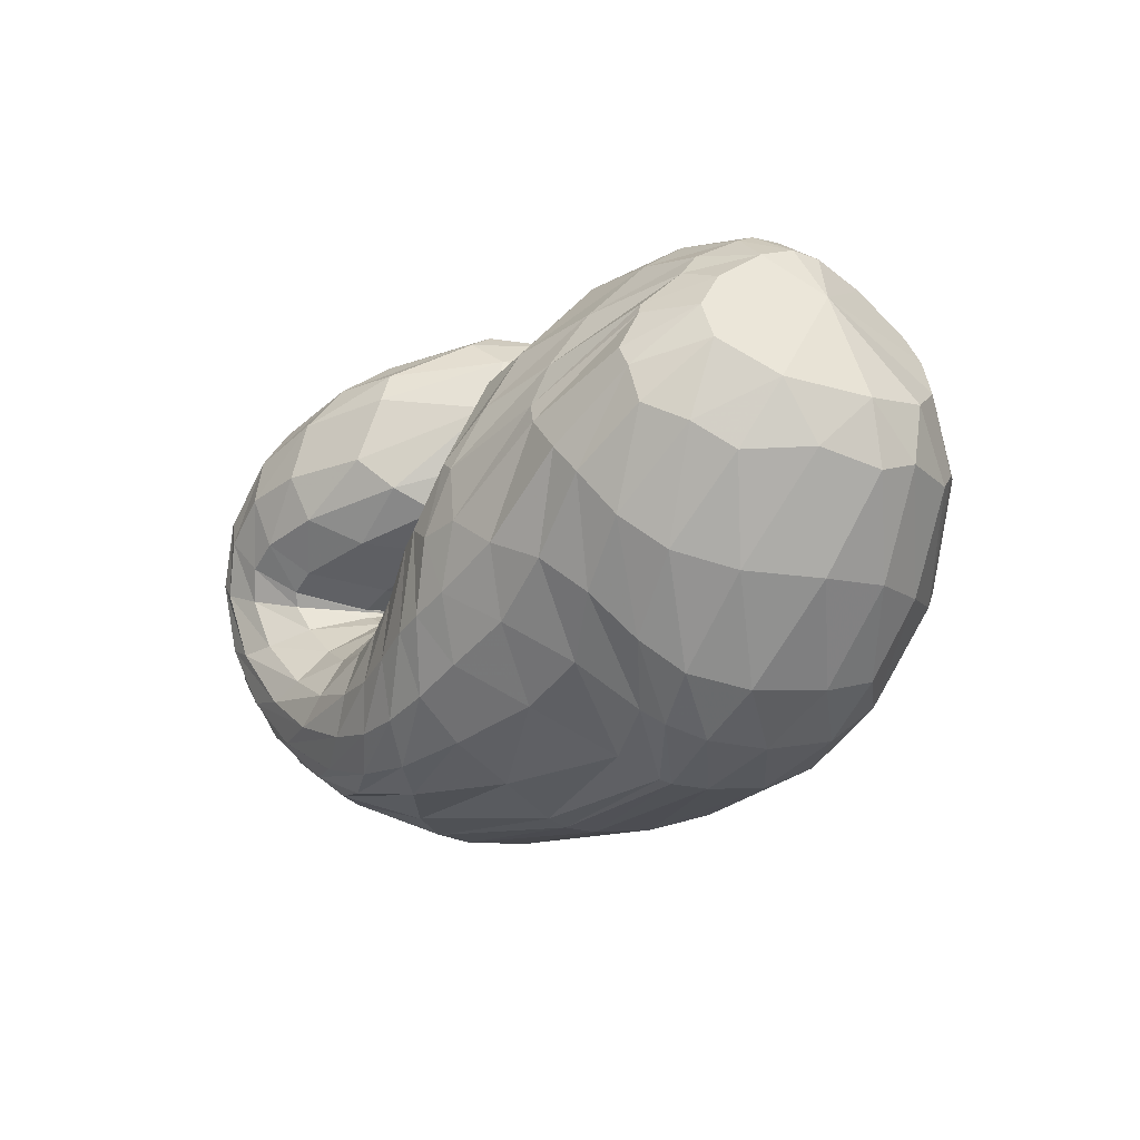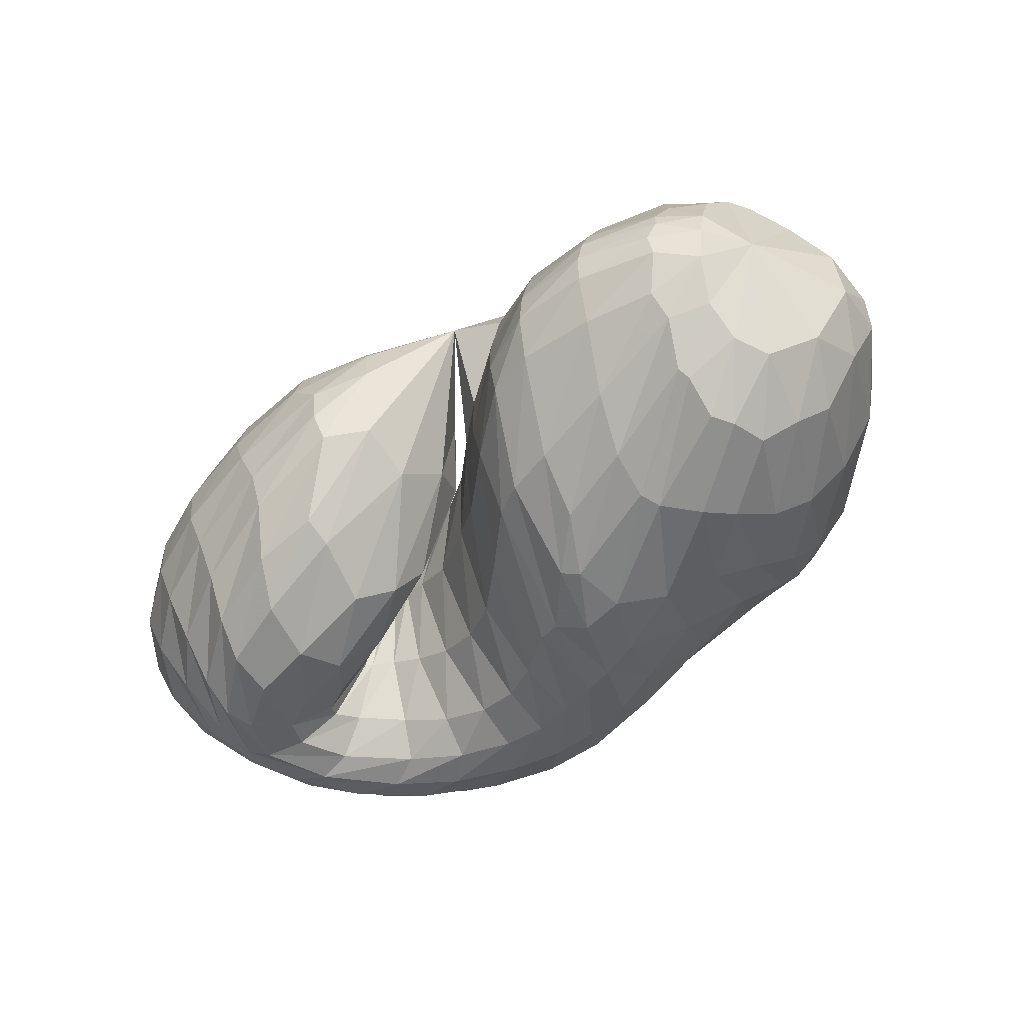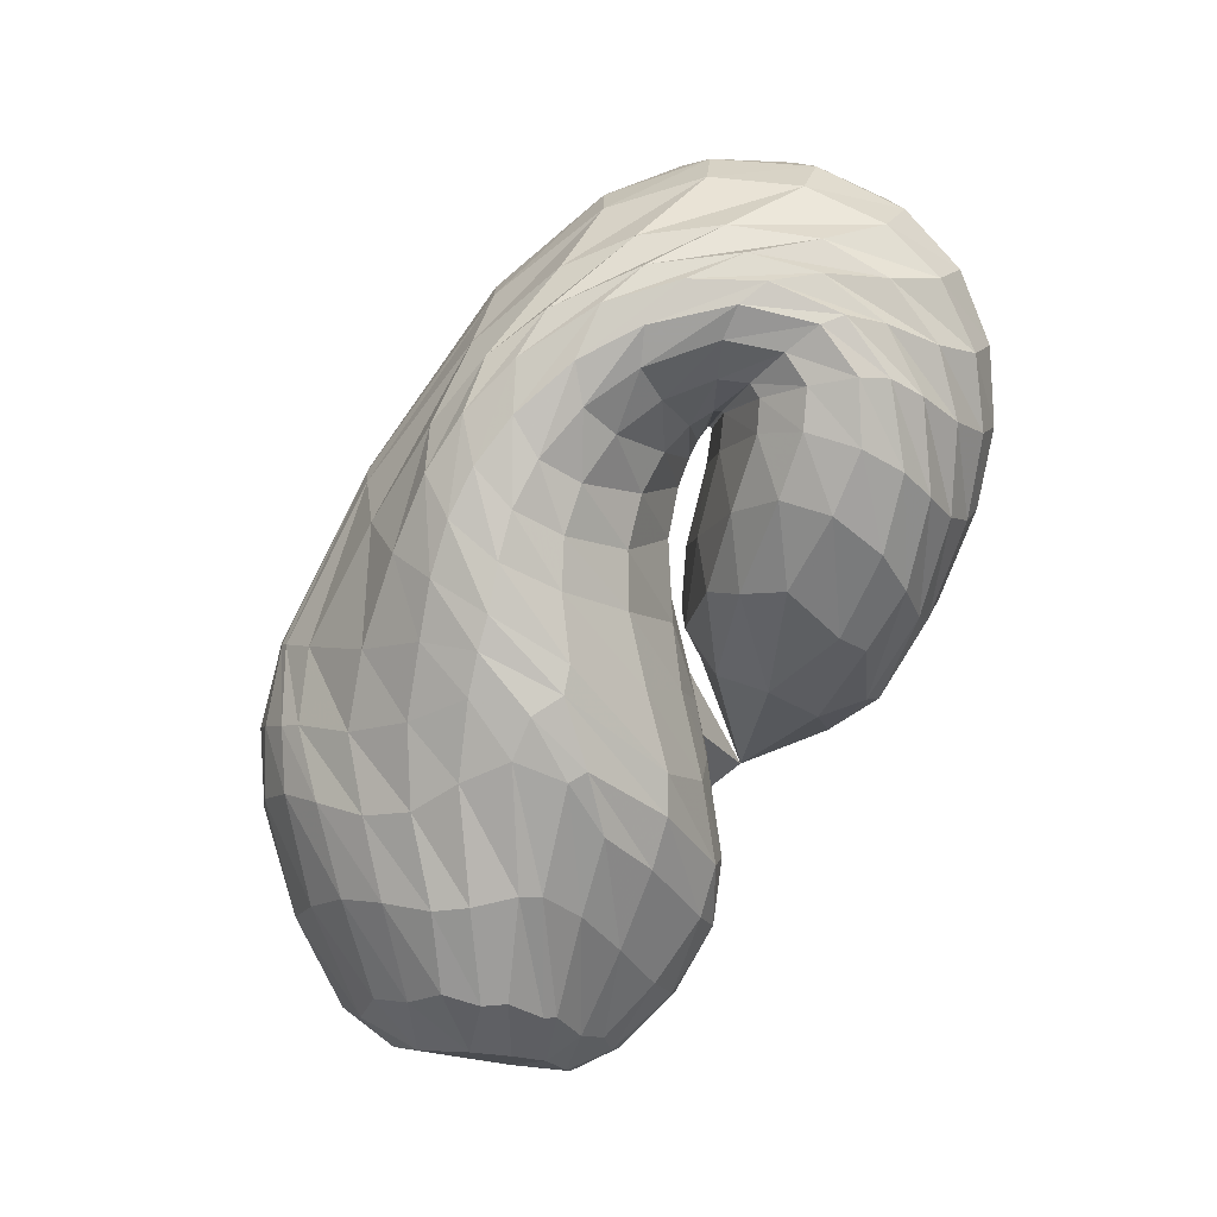
<metadata>
{"format":"obj","ext":"obj","renderer":"f3d","projection":"perspective","resolution":1024,"background":"white","views":[{"elev":-17.2,"azim":-132.1,"up":"+Y"},{"elev":-56.7,"azim":-140.9,"up":"+Z"},{"elev":-77.9,"azim":59.7,"up":"+Z"}]}
</metadata>
<code>
v 58.74 155.6 115.9
v 83.13 181.5 110.9
v 131.4 186.8 119.4
v 176.1 158.9 129
v 208.1 127.2 117.8
v 242.9 109.2 136.3
v 257.8 107.5 140.5
v 263.6 108.5 140.9
v 251.9 114.3 145.3
v 207.2 132.3 157.4
v 171.4 176 159
v 79.86 180.4 124.4
v 131.2 180.8 144.5
v 171.4 176 159
v 81.43 170.3 153.5
v 141.8 156.4 189.4
v 173.2 126.7 208.7
v 199.2 110.2 201.4
v 225.3 95.51 204.8
v 255 93.54 198.9
v 282.3 109.9 193.2
v 267.3 121.8 190.5
v 237.2 141.8 193.8
v 84.36 150.6 181.5
v 144.2 117.3 213.6
v 80.19 134 187.3
v 116.6 91.46 211.4
v 160.7 84.94 221.3
v 196 71.25 221.4
v 245.3 66.9 216.3
v 293.4 77.46 207.5
v 314.2 109.8 198.9
v 286.8 147.3 198.6
v 244.5 164.4 196.4
v 65.5 116.4 177.9
v 128.2 58.6 202.7
v 224.5 42.42 206
v 295 55.95 199.2
v 333.9 98.26 189.1
v 325.2 150.4 181.5
v 283.5 176.4 183.1
v 235.4 188.2 176.5
v 50.86 104.9 155.2
v 82.36 52.79 156.7
v 133 29.9 163.6
v 257.1 30.4 173.7
v 327.7 61.98 167.8
v 350.7 121.5 156.7
v 330.4 166.5 146.1
v 286.9 190.2 143.1
v 229.4 197.6 148
v 46.43 101 122.1
v 95.44 46.43 119.3
v 138.8 27.31 129.2
v 265 30.69 141.7
v 328.6 68.18 129.8
v 343.5 120 115.2
v 324.7 161.9 109.8
v 280.9 186.6 111.1
v 218.8 195.4 123.1
v 67.84 104.2 86.5
v 112.1 59.54 89.93
v 146.4 34.79 114.4
v 226.5 33.28 99.83
v 273.5 45.79 96.23
v 316.3 86.93 93.86
v 319.3 131.4 88.56
v 283.3 168.3 85.39
v 234.1 177.5 92.03
v 86.63 118.6 67.06
v 130.3 83.64 68.42
v 174.5 61.26 73.41
v 209.1 50.79 76.37
v 243.7 52.17 81.53
v 284.3 71.77 84.78
v 309.8 114.3 81.52
v 285.9 141.8 74.09
v 238.9 146.5 82.93
v 94.16 137 66.41
v 160.3 100.6 60.79
v 94.55 153.1 75.55
v 152.5 135.7 66.33
v 183.7 104.1 64.32
v 207.7 89.24 74.13
v 236.2 79.23 84.17
v 267.5 87.84 94.46
v 284.6 107 92.78
v 273.5 115.9 89.17
v 223.7 129.3 104.4
v 89.75 172.1 93.64
v 137.1 178.4 96.14
v 173.8 157.4 99.18
v 68.03 172.3 112
v 66.7 171.9 121.6
v 66.82 167.2 139.2
v 64.12 155.9 156.4
v 60.22 147.5 159
v 53.27 134.4 154.7
v 45 124.2 138.3
v 44.88 120.9 117.1
v 57.12 124.8 93.84
v 69.95 136.7 80.17
v 75.16 148.4 80.43
v 76.01 159.7 88.62
v 71.5 169.1 101.9
v 106.4 188.1 115.4
v 79.57 180.8 118.1
v 83.24 178.6 105
v 108.4 185.6 106.6
v 155.9 174.3 125.8
v 104.7 187.7 124
v 130.7 184.8 130.9
v 133.4 185.7 108.3
v 153.2 177.1 109.7
v 189.2 147 124.7
v 156.5 172.4 136.7
v 177.7 156.8 139
v 176.8 158 116.4
v 228.4 113.9 128
v 192.5 143.5 144
v 209.8 126.3 156.8
v 209.5 110.7 89.84
v 224.2 101.8 96.2
v 193.6 138.5 105.3
v 251.7 108 139.6
v 226.4 113.3 170.6
v 235 109.4 174.4
v 239.7 97.53 103.8
v 252.9 97.56 109.8
v 263 108 140.7
v 242.3 106.8 175.2
v 251.2 105.1 174.2
v 263.2 100.3 113.3
v 270.5 104.3 113.7
v 263.2 109.5 141.4
v 261.5 106.8 172.2
v 267.3 111.7 171.8
v 272 106.4 113.1
v 271.7 107.1 112.9
v 225.8 122.7 151.2
v 267.2 112.7 171.8
v 254.6 117.6 172.2
v 261.2 111.9 113.2
v 234.5 120.3 118.9
v 196.4 145.8 153.9
v 232.5 125.2 173.4
v 213.3 137.3 174.5
v 205.5 133.8 135.2
v 205.8 155.1 177.5
v 210.4 169.9 181.4
v 208 184.1 170.8
v 200.7 190.3 153.1
v 199.3 190.4 138.9
v 205.2 180.9 117.7
v 205.2 162.6 111.3
v 199.5 148.2 123.7
v 103.6 185 133.3
v 76.78 175.8 134.6
v 155.6 169.3 156.3
v 104.2 178 150.7
v 135.4 171.5 166.9
v 157.8 160 179.5
v 173.5 143.4 192.3
v 187.5 137.7 179.8
v 109.3 167 171.8
v 79.8 163.1 163.5
v 162.3 141.4 201.2
v 114.7 151.9 190.3
v 147.8 136.3 205.9
v 180.6 122.2 206.8
v 162 120.7 213.5
v 169.9 107.1 217.1
v 213.6 99.76 204.9
v 179.6 95.69 218.4
v 194.5 87.63 218.6
v 239.6 93 202.4
v 211.3 83.73 217.4
v 229.8 81.11 215
v 271.8 99.95 194.2
v 249.2 80.14 212
v 270.1 83.14 208.1
v 282.4 112.3 193
v 290.3 93.18 203.3
v 299.3 105 200.1
v 250.5 131.2 192.1
v 295.9 116.5 198.5
v 281.2 131.2 198.4
v 264.1 142.7 199.5
v 240.4 153.1 197
v 114.8 137.1 200.6
v 81.97 145.2 183.7
v 109.5 124.8 203.9
v 129.5 101.1 214.4
v 153.8 100.2 218.7
v 99.37 111.2 202.9
v 70.71 125.1 181.7
v 138.3 83.42 217.7
v 92.11 99.79 199.2
v 120.5 78.21 210.6
v 173 75.38 222
v 147.8 70.67 218.1
v 220.3 68.41 219.4
v 171.4 59.52 217.6
v 206.8 55.71 217
v 270 69.37 212.4
v 239.8 55.04 214.3
v 269.5 57.97 210.3
v 311.4 92.53 202
v 295.3 67.29 205.8
v 316.8 83.88 200
v 304.5 129.6 197.8
v 326.8 104.4 195
v 322.8 128.9 192.1
v 267.1 157.3 199.2
v 305.9 152.1 191.8
v 285.7 164.2 193.3
v 263.6 171.5 192.9
v 235 179.4 186.1
v 86.01 87.96 191.6
v 55.17 111.6 164
v 174.9 43.71 205.7
v 79.37 79.53 180.8
v 98.28 51.08 175.8
v 132 39.16 185.1
v 264.4 46.65 203.5
v 181.7 31.84 189
v 242.4 33.96 190.6
v 319.3 73.99 194.4
v 286.1 42.83 188.3
v 315.2 57.93 184.2
v 336.1 124.9 184.2
v 336.3 83.28 179.6
v 345 112.6 174.6
v 306.1 166.6 182.4
v 341.5 139.5 170.1
v 327.9 161 168
v 259.7 183.5 180.8
v 307.9 175.9 166.6
v 285 185.5 165.2
v 260.2 191.6 163.7
v 229.7 194.1 162.3
v 66.28 74.99 158.4
v 44.75 105.2 134.6
v 103.9 39.51 162.5
v 61.4 74.03 138.7
v 85.8 48.11 140.4
v 189.9 25.59 170
v 108.8 34.47 139.4
v 135.7 27 141.6
v 300.3 42.68 172.1
v 196.7 23.5 151.3
v 265.9 29.92 155.7
v 345.7 90.83 162.5
v 307.6 44.78 153.6
v 333.6 67.13 147.8
v 344.6 147 150.6
v 347.9 95.75 141
v 350.4 124.7 133.5
v 310.2 180.9 143.7
v 343.4 147.7 127.5
v 328.6 166.9 124.6
v 259.1 195.9 145
v 308.4 181.2 124.2
v 284.4 190.4 125.8
v 254.2 196.2 130
v 218.6 197.1 135.6
v 66.26 73.33 119.5
v 53.62 105.5 104
v 115.6 35.46 121.2
v 79.52 74.47 98.69
v 105.6 50.49 102.5
v 198 23.68 139.8
v 121.6 39.55 110
v 140.4 28.45 125.8
v 304.7 46.32 136.3
v 196.6 25.31 131.2
v 251.1 31.86 122.2
v 340.8 94.01 122.3
v 284.2 43.33 114.8
v 303.8 57.87 109.6
v 338.2 141.4 111.1
v 319.8 78.69 105
v 330.4 104.5 101.5
v 305.7 176.5 109.8
v 330.7 127 99.29
v 321.4 149.1 97.85
v 249.1 193.5 115.7
v 305.2 165.5 96.78
v 280.2 179.1 97.76
v 249.3 188.1 103.5
v 218 190.3 114.4
v 91.89 80.11 82.91
v 76 112.3 76.05
v 126.2 43.74 104.2
v 100.9 90.14 71.47
v 119.4 72.73 77.48
v 190.8 32.49 108.7
v 136.5 57.16 88.08
v 159.7 48.55 90.7
v 252.7 37.3 97.14
v 190.2 42.23 87.99
v 215.7 38.68 86.79
v 298.7 63.86 95.58
v 236.3 39.57 87.27
v 257.6 44.98 88.78
v 322.2 108.4 91.45
v 283.2 58.02 89.59
v 301.1 75.03 88.51
v 306.9 151.1 86.02
v 312.6 95.76 86.44
v 315.6 119.3 83.15
v 255.9 177.3 88.18
v 306.8 139.3 79.53
v 286.1 156.3 77.2
v 262.4 163.9 78.61
v 233.9 168 88.33
v 108.7 103.1 63.45
v 89.77 130.3 65.8
v 152.1 69.91 72.91
v 116 112 61.2
v 146.2 90.95 63.37
v 191.9 54.88 74.48
v 169.2 80.92 64.09
v 182.4 76.57 64.95
v 225.7 49.7 78.95
v 192.8 73.92 66.75
v 206.6 69.04 70.74
v 265.9 59.67 83.77
v 220.9 65.2 74.97
v 236.7 64.65 78.98
v 302.8 91.75 84.55
v 255.5 68.46 82.97
v 273.2 77.08 86.02
v 302.7 130.9 77.45
v 291.7 93.22 86.73
v 297.8 110 83.78
v 265.3 144.9 74.79
v 293 120 80.31
v 281.5 125.5 78.12
v 261 129.9 79.52
v 230 136.2 91.57
v 125.8 122.6 61.97
v 93.14 149.4 73.33
v 128.8 128.8 63.67
v 162.6 117.7 61.47
v 174.3 98.72 61.24
v 127.3 142.6 69.55
v 89 164.5 86.96
v 168 121.1 63.02
v 121 159.5 79.46
v 148.3 154.3 76.24
v 191.8 101.4 67.61
v 164.3 150.2 77.28
v 175.1 144.1 80.07
v 221.2 82.11 78.93
v 192.6 126.5 84.48
v 252.7 81.02 89.7
v 280.6 98.55 95.62
v 282.5 111.4 90.56
v 249.3 121.8 93.56
v 112.3 176.8 94.39
v 153.3 174.3 98.25
g foo
f 93 1 94
f 94 12 107
f 107 2 93
f 93 94 107
f 106 2 107
f 107 12 111
f 111 3 106
f 106 107 111
f 12 157 111
f 13 112 157
f 3 111 112
f 112 111 157
f 110 3 112
f 112 13 116
f 116 4 110
f 110 112 116
f 13 159 116
f 14 117 159
f 4 116 117
f 117 116 159
f 115 4 117
f 117 14 120
f 120 5 115
f 115 117 120
f 5 120 121
f 14 164 120
f 18 121 164
f 121 120 164
f 14 163 164
f 17 170 163
f 18 164 170
f 164 163 170
f 119 5 121
f 121 18 126
f 126 6 119
f 119 121 126
f 18 173 126
f 19 127 173
f 6 126 127
f 127 126 173
f 125 6 127
f 127 19 131
f 131 7 125
f 125 127 131
f 19 176 131
f 20 132 176
f 7 131 132
f 132 131 176
f 130 7 132
f 132 20 136
f 136 8 130
f 130 132 136
f 20 179 136
f 21 137 179
f 8 136 137
f 137 136 179
f 135 8 137
f 137 21 141
f 141 9 135
f 135 137 141
f 21 182 141
f 22 142 182
f 9 141 142
f 142 141 182
f 140 9 142
f 142 22 146
f 146 10 140
f 140 142 146
f 22 185 146
f 23 147 185
f 10 146 147
f 147 146 185
f 145 10 147
f 147 23 149
f 149 11 145
f 145 147 149
f 94 1 95
f 95 15 158
f 158 12 94
f 94 95 158
f 157 12 158
f 158 15 160
f 160 13 157
f 157 158 160
f 15 165 160
f 16 161 165
f 13 160 161
f 161 160 165
f 159 13 161
f 161 16 162
f 162 14 159
f 159 161 162
f 16 167 162
f 17 163 167
f 14 162 163
f 163 162 167
f 95 1 96
f 96 24 166
f 166 15 95
f 95 96 166
f 165 15 166
f 166 24 168
f 168 16 165
f 165 166 168
f 24 190 168
f 25 169 190
f 16 168 169
f 169 168 190
f 167 16 169
f 169 25 171
f 171 17 167
f 167 169 171
f 17 171 172
f 25 194 171
f 28 172 194
f 172 171 194
f 25 193 194
f 27 197 193
f 28 194 197
f 194 193 197
f 170 17 172
f 172 28 174
f 174 18 170
f 170 172 174
f 28 200 174
f 29 175 200
f 18 174 175
f 175 174 200
f 173 18 175
f 175 29 177
f 177 19 173
f 173 175 177
f 29 202 177
f 30 178 202
f 19 177 178
f 178 177 202
f 176 19 178
f 178 30 180
f 180 20 176
f 176 178 180
f 30 205 180
f 31 181 205
f 20 180 181
f 181 180 205
f 179 20 181
f 181 31 183
f 183 21 179
f 179 181 183
f 31 208 183
f 32 184 208
f 21 183 184
f 184 183 208
f 182 21 184
f 184 32 186
f 186 22 182
f 182 184 186
f 32 211 186
f 33 187 211
f 22 186 187
f 187 186 211
f 185 22 187
f 187 33 188
f 188 23 185
f 185 187 188
f 33 214 188
f 34 189 214
f 23 188 189
f 189 188 214
f 23 189 149
f 34 150 189
f 11 149 150
f 150 149 189
f 96 1 97
f 97 26 191
f 191 24 96
f 96 97 191
f 190 24 191
f 191 26 192
f 192 25 190
f 190 191 192
f 26 195 192
f 27 193 195
f 25 192 193
f 193 192 195
f 97 1 98
f 98 35 196
f 196 26 97
f 97 98 196
f 195 26 196
f 196 35 198
f 198 27 195
f 195 196 198
f 35 219 198
f 36 199 219
f 27 198 199
f 199 198 219
f 197 27 199
f 199 36 201
f 201 28 197
f 197 199 201
f 200 28 201
f 201 36 203
f 203 29 200
f 200 201 203
f 36 221 203
f 37 204 221
f 29 203 204
f 204 203 221
f 202 29 204
f 204 37 206
f 206 30 202
f 202 204 206
f 37 225 206
f 38 207 225
f 30 206 207
f 207 206 225
f 205 30 207
f 207 38 209
f 209 31 205
f 205 207 209
f 38 228 209
f 39 210 228
f 31 209 210
f 210 209 228
f 208 31 210
f 210 39 212
f 212 32 208
f 208 210 212
f 39 231 212
f 40 213 231
f 32 212 213
f 213 212 231
f 211 32 213
f 213 40 215
f 215 33 211
f 211 213 215
f 40 234 215
f 41 216 234
f 33 215 216
f 216 215 234
f 214 33 216
f 216 41 217
f 217 34 214
f 214 216 217
f 41 237 217
f 42 218 237
f 34 217 218
f 218 217 237
f 34 218 150
f 42 151 218
f 11 150 151
f 151 150 218
f 98 1 99
f 99 43 220
f 220 35 98
f 98 99 220
f 219 35 220
f 220 43 222
f 222 36 219
f 219 220 222
f 43 242 222
f 44 223 242
f 36 222 223
f 223 222 242
f 44 244 223
f 45 224 244
f 36 223 224
f 224 223 244
f 221 36 224
f 224 45 226
f 226 37 221
f 221 224 226
f 45 247 226
f 46 227 247
f 37 226 227
f 227 226 247
f 225 37 227
f 227 46 229
f 229 38 225
f 225 227 229
f 46 250 229
f 47 230 250
f 38 229 230
f 230 229 250
f 228 38 230
f 230 47 232
f 232 39 228
f 228 230 232
f 47 253 232
f 48 233 253
f 39 232 233
f 233 232 253
f 231 39 233
f 233 48 235
f 235 40 231
f 231 233 235
f 48 256 235
f 49 236 256
f 40 235 236
f 236 235 256
f 234 40 236
f 236 49 238
f 238 41 234
f 234 236 238
f 49 259 238
f 50 239 259
f 41 238 239
f 239 238 259
f 237 41 239
f 239 50 240
f 240 42 237
f 237 239 240
f 50 262 240
f 51 241 262
f 42 240 241
f 241 240 262
f 42 241 151
f 51 152 241
f 11 151 152
f 152 151 241
f 99 1 100
f 100 52 243
f 243 43 99
f 99 100 243
f 242 43 243
f 243 52 245
f 245 44 242
f 242 243 245
f 52 267 245
f 53 246 267
f 44 245 246
f 246 245 267
f 244 44 246
f 246 53 248
f 248 45 244
f 244 246 248
f 53 269 248
f 54 249 269
f 45 248 249
f 249 248 269
f 247 45 249
f 249 54 251
f 251 46 247
f 247 249 251
f 54 272 251
f 55 252 272
f 46 251 252
f 252 251 272
f 250 46 252
f 252 55 254
f 254 47 250
f 250 252 254
f 55 275 254
f 56 255 275
f 47 254 255
f 255 254 275
f 253 47 255
f 255 56 257
f 257 48 253
f 253 255 257
f 56 278 257
f 57 258 278
f 48 257 258
f 258 257 278
f 256 48 258
f 258 57 260
f 260 49 256
f 256 258 260
f 57 281 260
f 58 261 281
f 49 260 261
f 261 260 281
f 259 49 261
f 261 58 263
f 263 50 259
f 259 261 263
f 58 284 263
f 59 264 284
f 50 263 264
f 264 263 284
f 262 50 264
f 264 59 265
f 265 51 262
f 262 264 265
f 59 287 265
f 60 266 287
f 51 265 266
f 266 265 287
f 51 266 152
f 60 153 266
f 11 152 153
f 153 152 266
f 100 1 101
f 101 61 268
f 268 52 100
f 100 101 268
f 267 52 268
f 268 61 270
f 270 53 267
f 267 268 270
f 61 292 270
f 62 271 292
f 53 270 271
f 271 270 292
f 269 53 271
f 271 62 273
f 273 54 269
f 269 271 273
f 62 294 273
f 63 274 294
f 54 273 274
f 274 273 294
f 272 54 274
f 274 63 276
f 276 55 272
f 272 274 276
f 63 297 276
f 64 277 297
f 55 276 277
f 277 276 297
f 275 55 277
f 277 64 279
f 279 56 275
f 275 277 279
f 64 300 279
f 65 280 300
f 56 279 280
f 280 279 300
f 278 56 280
f 280 65 282
f 282 57 278
f 278 280 282
f 65 303 282
f 66 283 303
f 57 282 283
f 283 282 303
f 281 57 283
f 283 66 285
f 285 58 281
f 281 283 285
f 66 306 285
f 67 286 306
f 58 285 286
f 286 285 306
f 284 58 286
f 286 67 288
f 288 59 284
f 284 286 288
f 67 309 288
f 68 289 309
f 59 288 289
f 289 288 309
f 287 59 289
f 289 68 290
f 290 60 287
f 287 289 290
f 68 312 290
f 69 291 312
f 60 290 291
f 291 290 312
f 60 291 153
f 69 154 291
f 11 153 154
f 154 153 291
f 101 1 102
f 102 70 293
f 293 61 101
f 101 102 293
f 292 61 293
f 293 70 295
f 295 62 292
f 292 293 295
f 70 317 295
f 71 296 317
f 62 295 296
f 296 295 317
f 294 62 296
f 296 71 298
f 298 63 294
f 294 296 298
f 71 319 298
f 72 299 319
f 63 298 299
f 299 298 319
f 297 63 299
f 299 72 301
f 301 64 297
f 297 299 301
f 72 322 301
f 73 302 322
f 64 301 302
f 302 301 322
f 300 64 302
f 302 73 304
f 304 65 300
f 300 302 304
f 73 325 304
f 74 305 325
f 65 304 305
f 305 304 325
f 303 65 305
f 305 74 307
f 307 66 303
f 303 305 307
f 74 328 307
f 75 308 328
f 66 307 308
f 308 307 328
f 306 66 308
f 308 75 310
f 310 67 306
f 306 308 310
f 75 331 310
f 76 311 331
f 67 310 311
f 311 310 331
f 309 67 311
f 311 76 313
f 313 68 309
f 309 311 313
f 76 334 313
f 77 314 334
f 68 313 314
f 314 313 334
f 312 68 314
f 314 77 315
f 315 69 312
f 312 314 315
f 77 337 315
f 78 316 337
f 69 315 316
f 316 315 337
f 69 316 154
f 78 155 316
f 11 154 155
f 155 154 316
f 102 1 103
f 103 79 318
f 318 70 102
f 102 103 318
f 317 70 318
f 318 79 320
f 320 71 317
f 317 318 320
f 79 342 320
f 80 321 342
f 71 320 321
f 321 320 342
f 319 71 321
f 321 80 323
f 323 72 319
f 319 321 323
f 72 323 324
f 80 346 323
f 83 324 346
f 324 323 346
f 80 345 346
f 82 349 345
f 83 346 349
f 346 345 349
f 322 72 324
f 324 83 326
f 326 73 322
f 322 324 326
f 83 352 326
f 84 327 352
f 73 326 327
f 327 326 352
f 325 73 327
f 327 84 329
f 329 74 325
f 325 327 329
f 84 355 329
f 85 330 355
f 74 329 330
f 330 329 355
f 328 74 330
f 330 85 332
f 332 75 328
f 328 330 332
f 85 357 332
f 86 333 357
f 75 332 333
f 333 332 357
f 331 75 333
f 333 86 335
f 335 76 331
f 331 333 335
f 86 358 335
f 87 336 358
f 76 335 336
f 336 335 358
f 334 76 336
f 336 87 338
f 338 77 334
f 334 336 338
f 87 359 338
f 88 339 359
f 77 338 339
f 339 338 359
f 337 77 339
f 339 88 340
f 340 78 337
f 337 339 340
f 88 360 340
f 89 341 360
f 78 340 341
f 341 340 360
f 78 341 155
f 89 156 341
f 11 155 156
f 156 155 341
f 103 1 104
f 104 81 343
f 343 79 103
f 103 104 343
f 342 79 343
f 343 81 344
f 344 80 342
f 342 343 344
f 81 347 344
f 82 345 347
f 80 344 345
f 345 344 347
f 104 1 105
f 105 90 348
f 348 81 104
f 104 105 348
f 347 81 348
f 348 90 350
f 350 82 347
f 347 348 350
f 90 361 350
f 91 351 361
f 82 350 351
f 351 350 361
f 349 82 351
f 351 91 353
f 353 83 349
f 349 351 353
f 91 362 353
f 92 354 362
f 83 353 354
f 354 353 362
f 352 83 354
f 354 92 356
f 356 84 352
f 352 354 356
f 84 356 122
f 92 124 356
f 5 122 124
f 124 122 356
f 92 118 124
f 4 115 118
f 5 124 115
f 118 115 124
f 355 84 122
f 122 5 123
f 123 85 355
f 122 123 355
f 5 119 123
f 6 128 119
f 85 123 128
f 123 119 128
f 357 85 128
f 128 6 129
f 129 86 357
f 128 129 357
f 6 125 129
f 7 133 125
f 86 129 133
f 129 125 133
f 358 86 133
f 133 7 134
f 134 87 358
f 133 134 358
f 7 130 134
f 8 138 130
f 87 134 138
f 134 130 138
f 359 87 138
f 138 8 139
f 139 88 359
f 138 139 359
f 8 135 139
f 9 143 135
f 88 139 143
f 139 135 143
f 360 88 143
f 143 9 144
f 144 89 360
f 143 144 360
f 9 140 144
f 10 148 140
f 89 144 148
f 144 140 148
f 89 148 156
f 10 145 148
f 11 156 145
f 148 145 156
f 1 93 105
f 2 108 93
f 90 105 108
f 105 93 108
f 361 90 108
f 108 2 109
f 109 91 361
f 108 109 361
f 2 106 109
f 3 113 106
f 91 109 113
f 109 106 113
f 362 91 113
f 113 3 114
f 114 92 362
f 113 114 362
f 3 110 114
f 4 118 110
f 92 114 118
f 114 110 118
g

</code>
